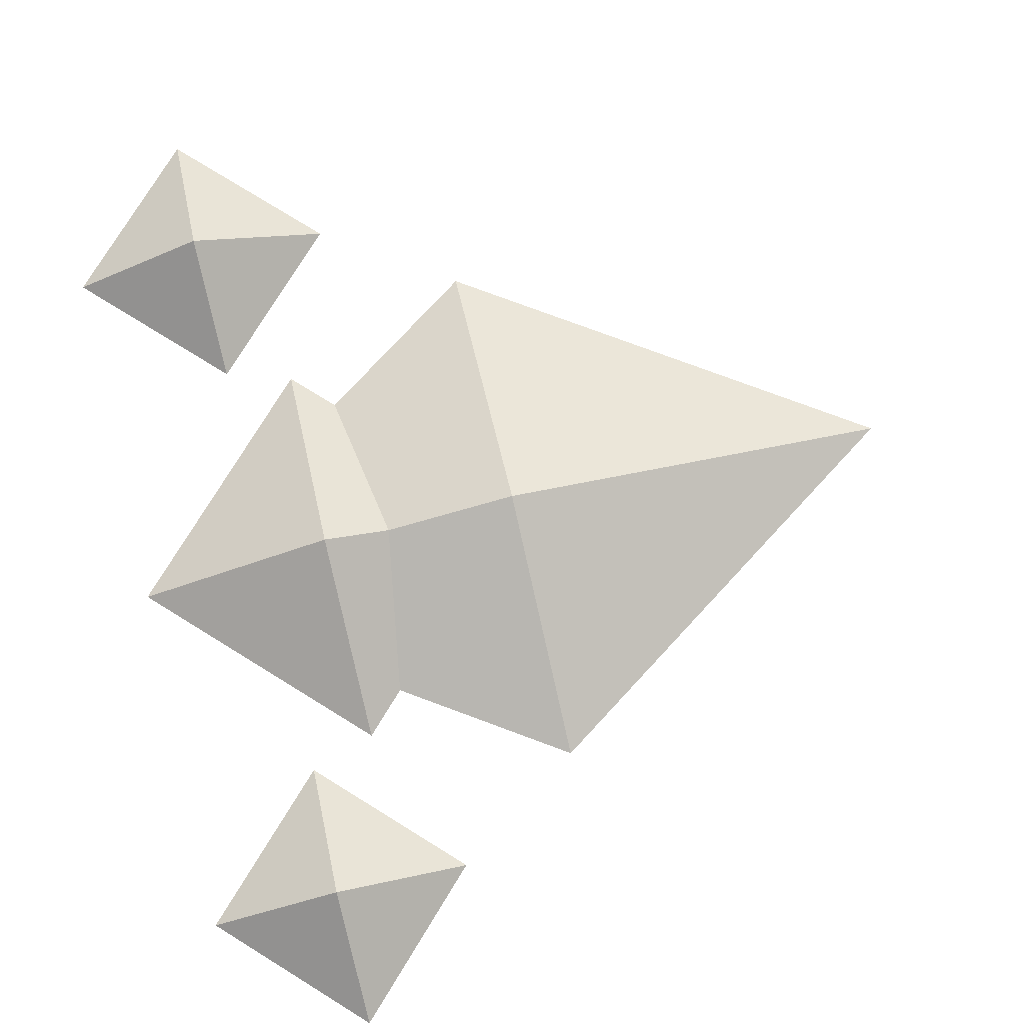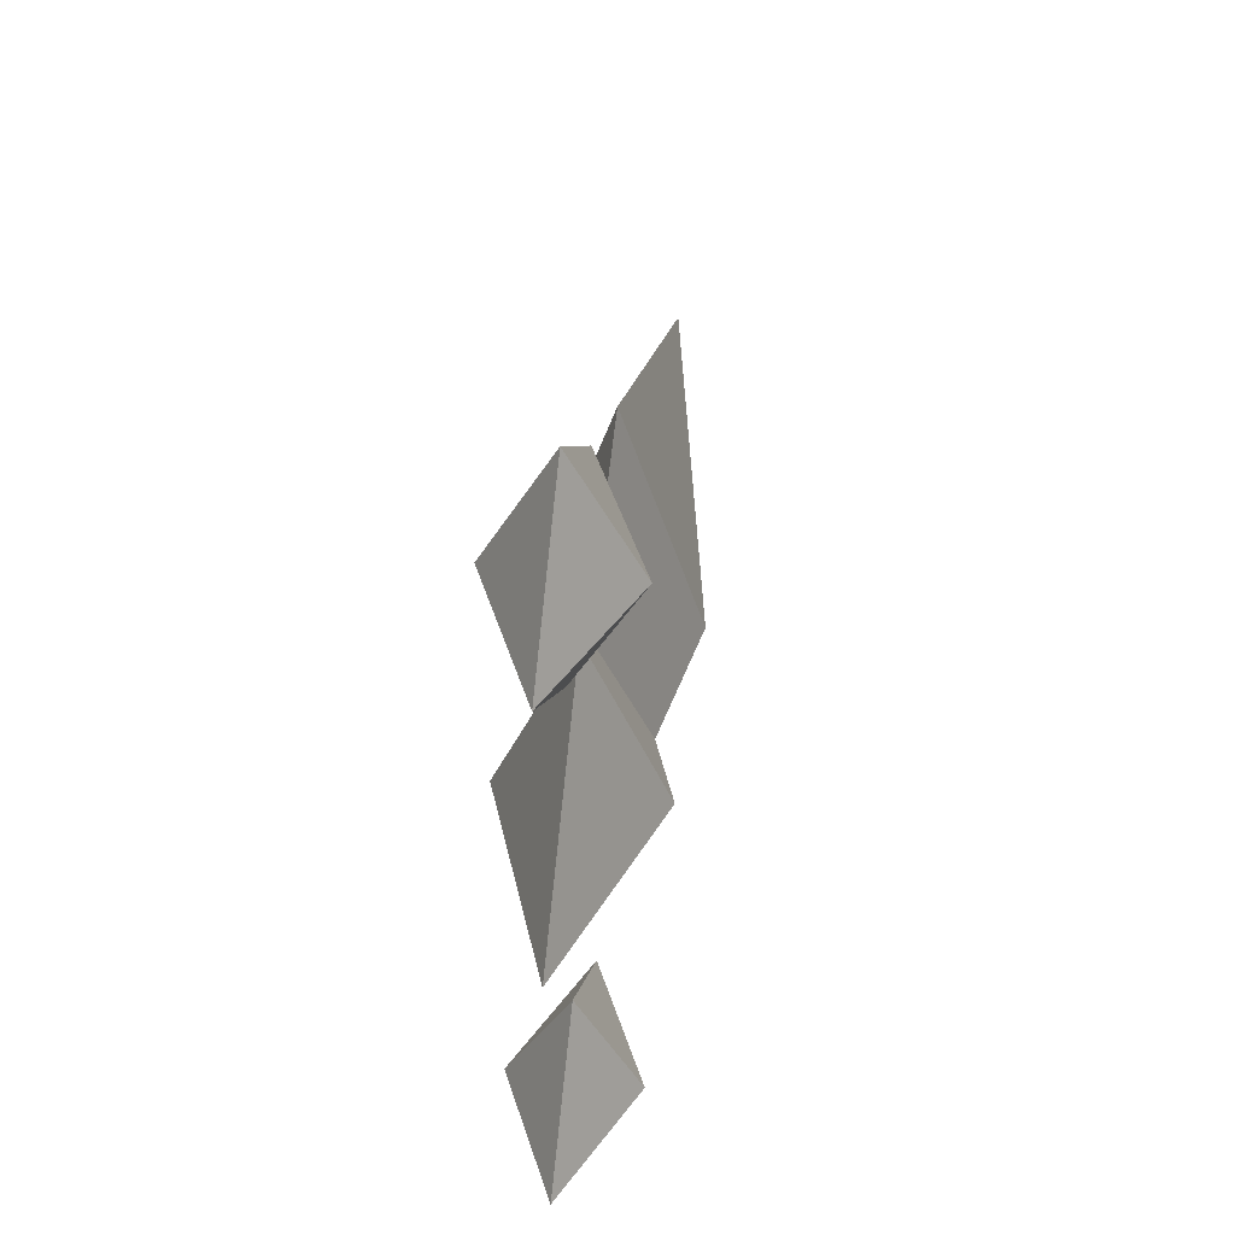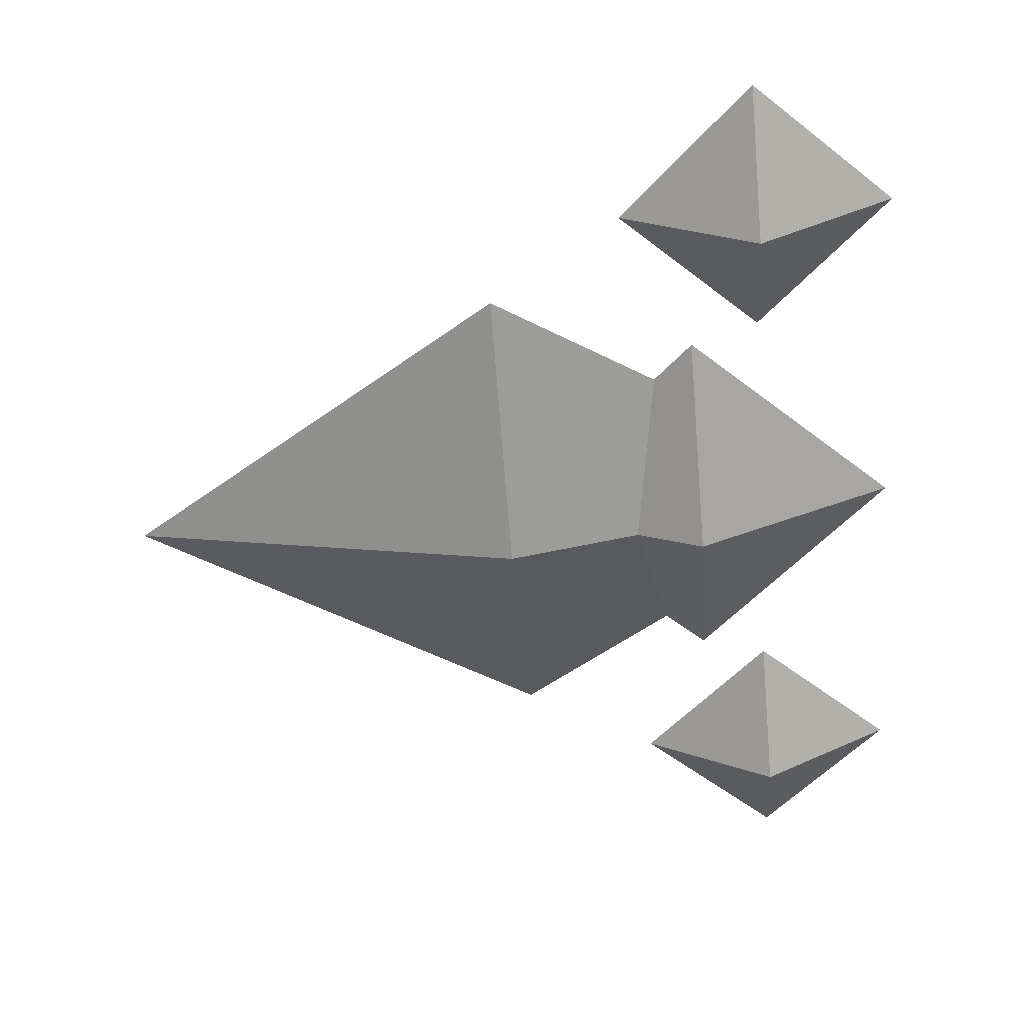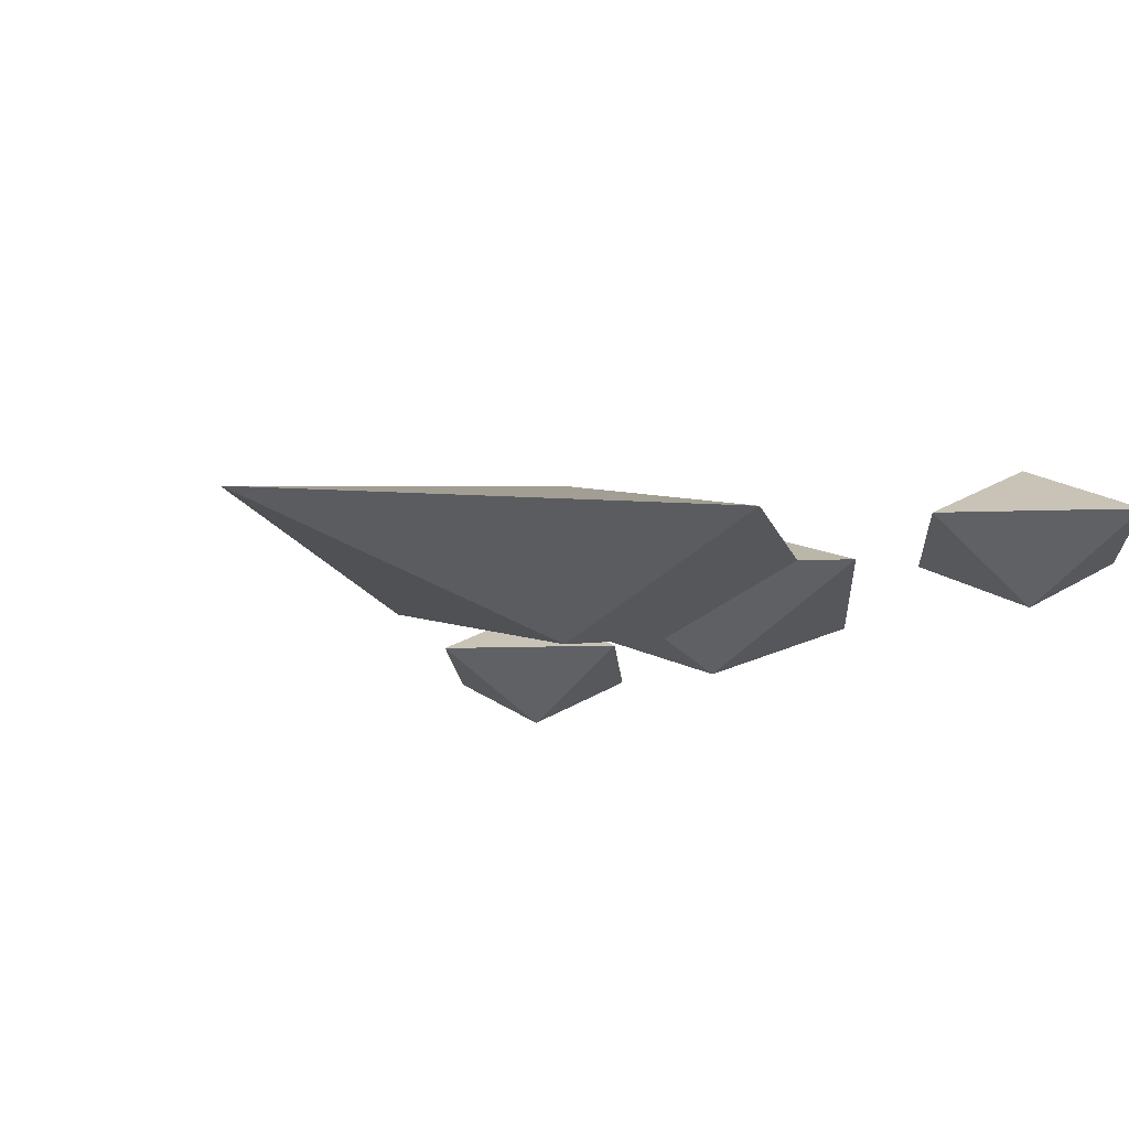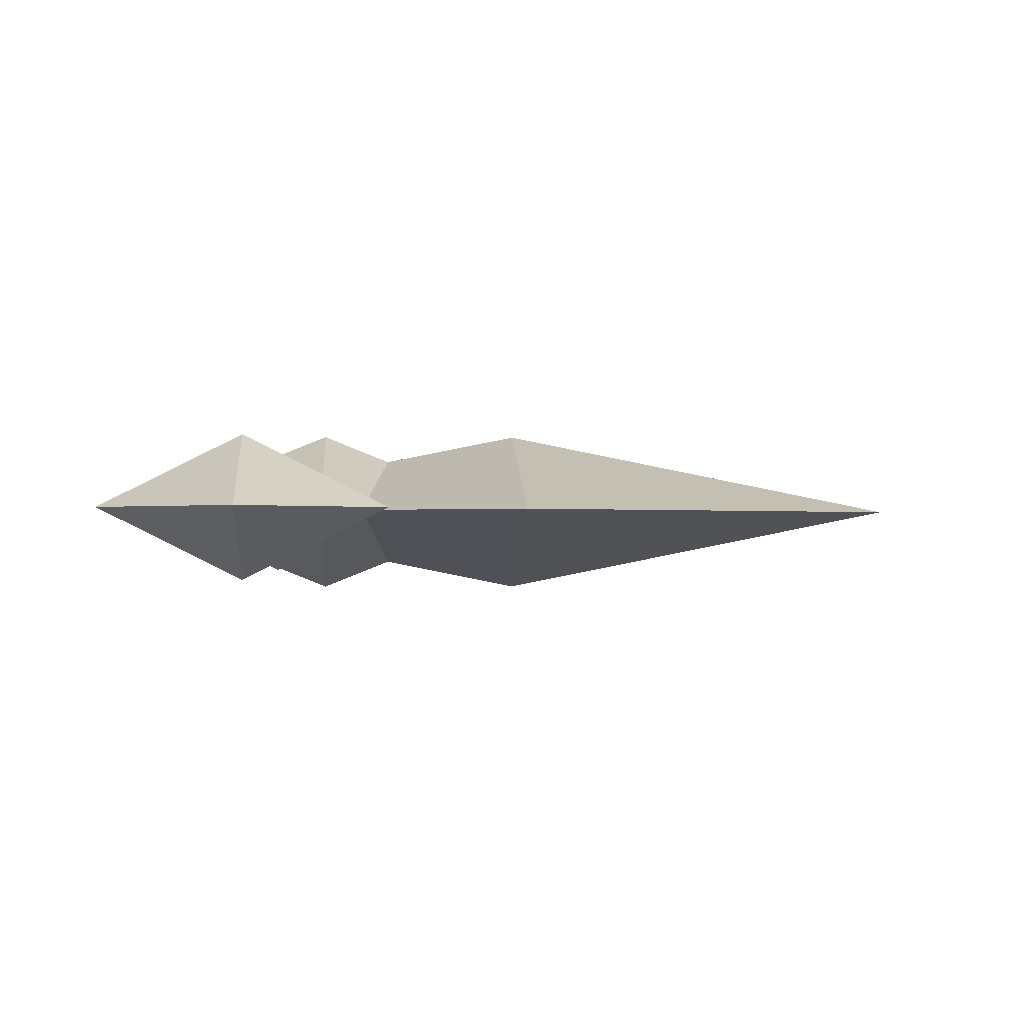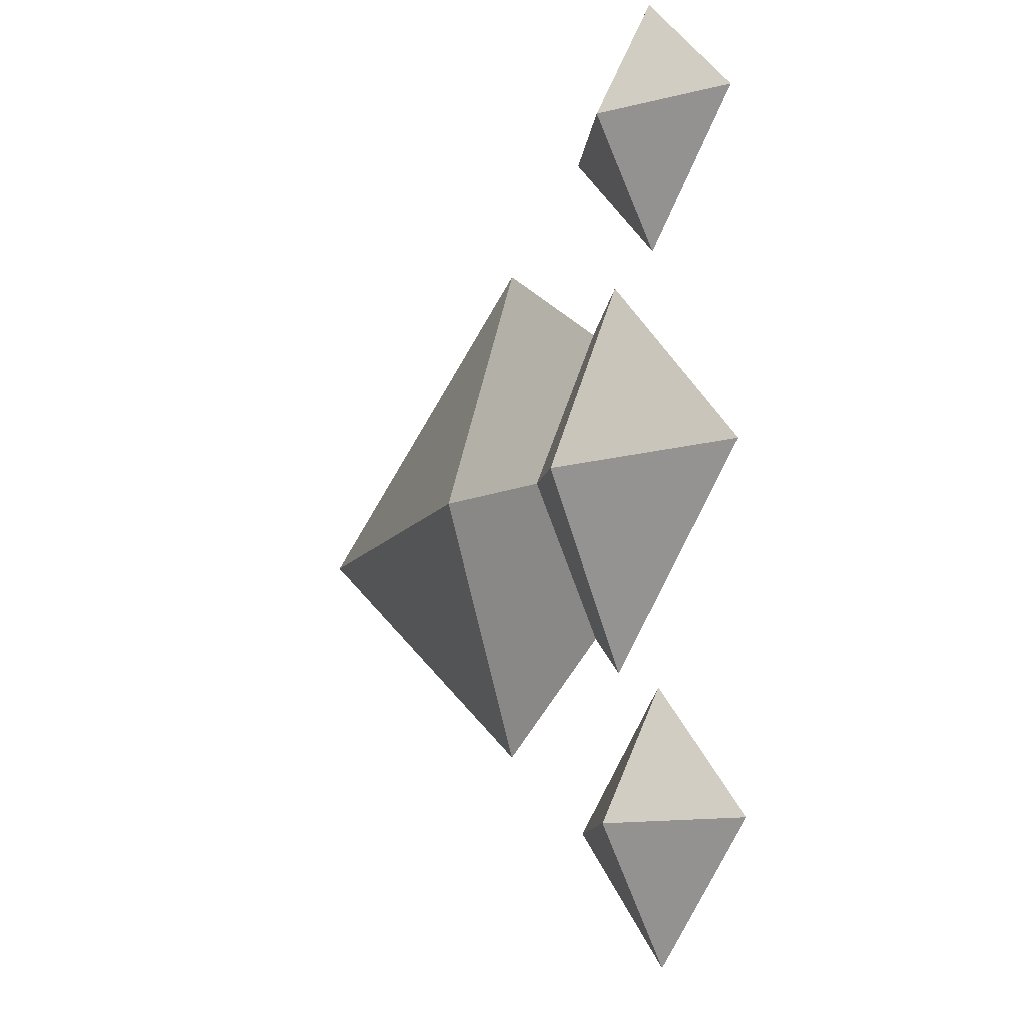
<metadata>
{"format":"obj","ext":"obj","renderer":"f3d","projection":"perspective","resolution":1024,"background":"white","views":[{"elev":78.0,"azim":-13.4,"up":"+Y"},{"elev":49.1,"azim":-81.3,"up":"+Z"},{"elev":-52.1,"azim":-175.3,"up":"+Y"},{"elev":-15.2,"azim":138.9,"up":"+Y"},{"elev":-0.7,"azim":-3.2,"up":"+Y"},{"elev":-11.9,"azim":-122.1,"up":"+Z"}]}
</metadata>
<code>
o Octahedron
v -1 0.25 1.33
v -1 0 1.83
v -0.5 0 1.33
v -1 0 1.83
v -1 -0.25 1.33
v -0.5 0 1.33
v -1 -0.25 1.33
v -1 0 0.83
v -0.5 0 1.33
v -1 0 0.83
v -1 0.25 1.33
v -0.5 0 1.33
v -1 0.25 1.33
v -1 0 0.83
v -1.5 0 1.33
v -1 0 0.83
v -1 -0.25 1.33
v -1.5 0 1.33
v -1 -0.25 1.33
v -1 0 1.83
v -1.5 0 1.33
v -1 0 1.83
v -1 0.25 1.33
v -1.5 0 1.33
f 1 2 3
f 4 5 6
f 7 8 9
f 10 11 12
f 13 14 15
f 16 17 18
f 19 20 21
f 22 23 24
o Octahedron
v -1 0.25 -1.33
v -1 0 -0.83
v -0.5 0 -1.33
v -1 0 -0.83
v -1 -0.25 -1.33
v -0.5 0 -1.33
v -1 -0.25 -1.33
v -1 0 -1.83
v -0.5 0 -1.33
v -1 0 -1.83
v -1 0.25 -1.33
v -0.5 0 -1.33
v -1 0.25 -1.33
v -1 0 -1.83
v -1.5 0 -1.33
v -1 0 -1.83
v -1 -0.25 -1.33
v -1.5 0 -1.33
v -1 -0.25 -1.33
v -1 0 -0.83
v -1.5 0 -1.33
v -1 0 -0.83
v -1 0.25 -1.33
v -1.5 0 -1.33
f 25 26 27
f 28 29 30
f 31 32 33
f 34 35 36
f 37 38 39
f 40 41 42
f 43 44 45
f 46 47 48
o Octahedron
v -0.7491 0.3 0
v -0.7491 0 0.75
v 0.0008799 0 0
v -0.7491 0 0.75
v -0.7491 -0.3 0
v 0.0008799 0 0
v -0.7491 -0.3 0
v -0.7491 0 -0.75
v 0.0008799 0 0
v -0.7491 0 -0.75
v -0.7491 0.3 0
v 0.0008799 0 0
v -0.7491 0.3 0
v -0.7491 0 -0.75
v -1.499 0 0
v -0.7491 0 -0.75
v -0.7491 -0.3 0
v -1.499 0 0
v -0.7491 -0.3 0
v -0.7491 0 0.75
v -1.499 0 0
v -0.7491 0 0.75
v -0.7491 0.3 0
v -1.499 0 0
f 49 50 51
f 52 53 54
f 55 56 57
f 58 59 60
f 61 62 63
f 64 65 66
f 67 68 69
f 70 71 72
o Octahedron
v 0 0.3 0
v 0 0 1
v 1.5 0 0
v 0 0 1
v 0 -0.3 0
v 1.5 0 0
v 0 -0.3 0
v 0 0 -1
v 1.5 0 0
v 0 0 -1
v 0 0.3 0
v 1.5 0 0
v 0 0.3 0
v 0 0 -1
v -1.5 0 0
v 0 0 -1
v 0 -0.3 0
v -1.5 0 0
v 0 -0.3 0
v 0 0 1
v -1.5 0 0
v 0 0 1
v 0 0.3 0
v -1.5 0 0
f 73 74 75
f 76 77 78
f 79 80 81
f 82 83 84
f 85 86 87
f 88 89 90
f 91 92 93
f 94 95 96

</code>
